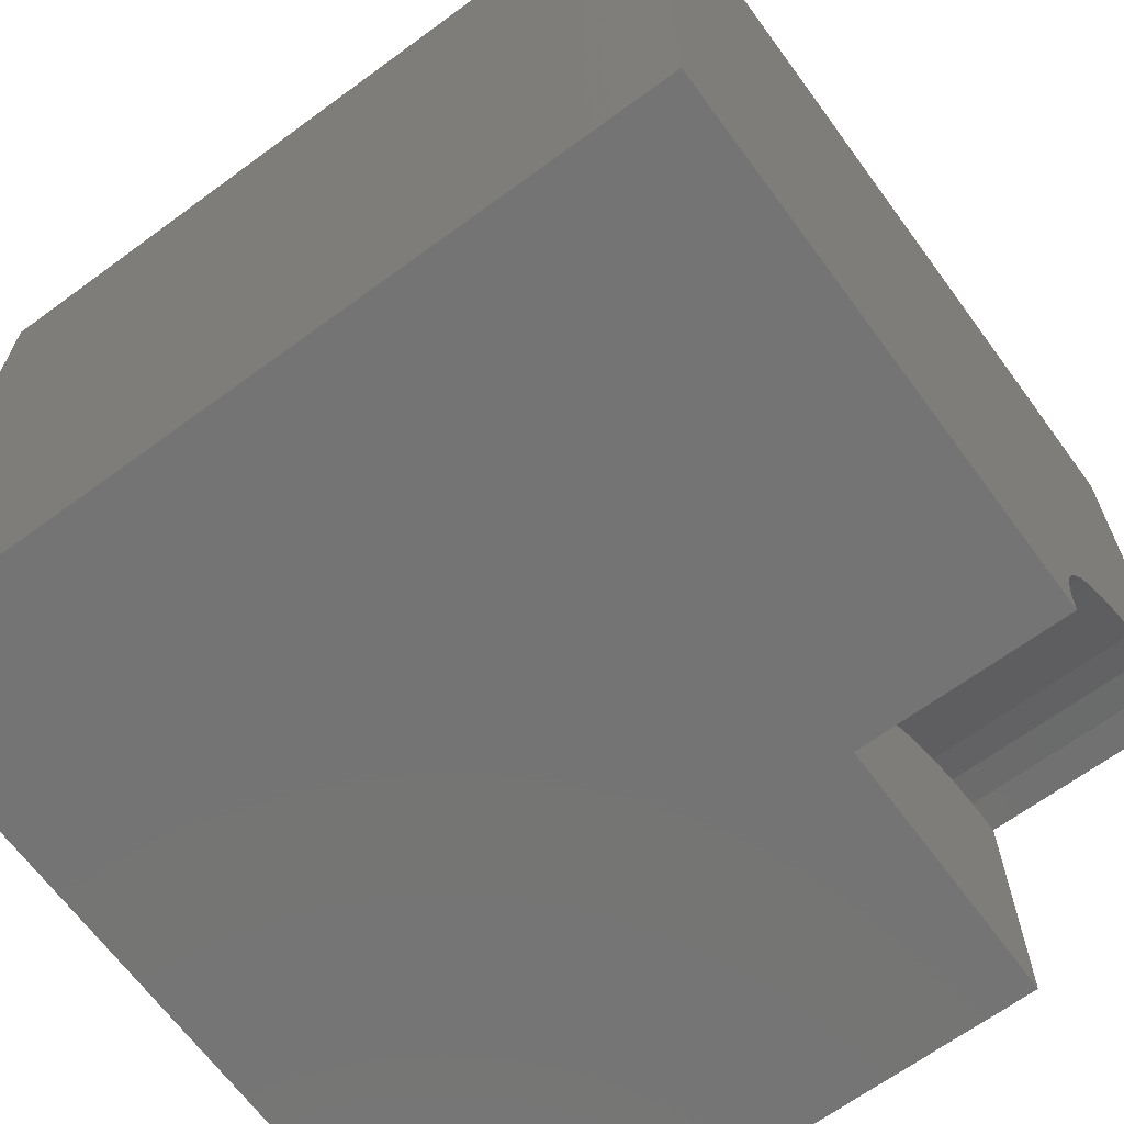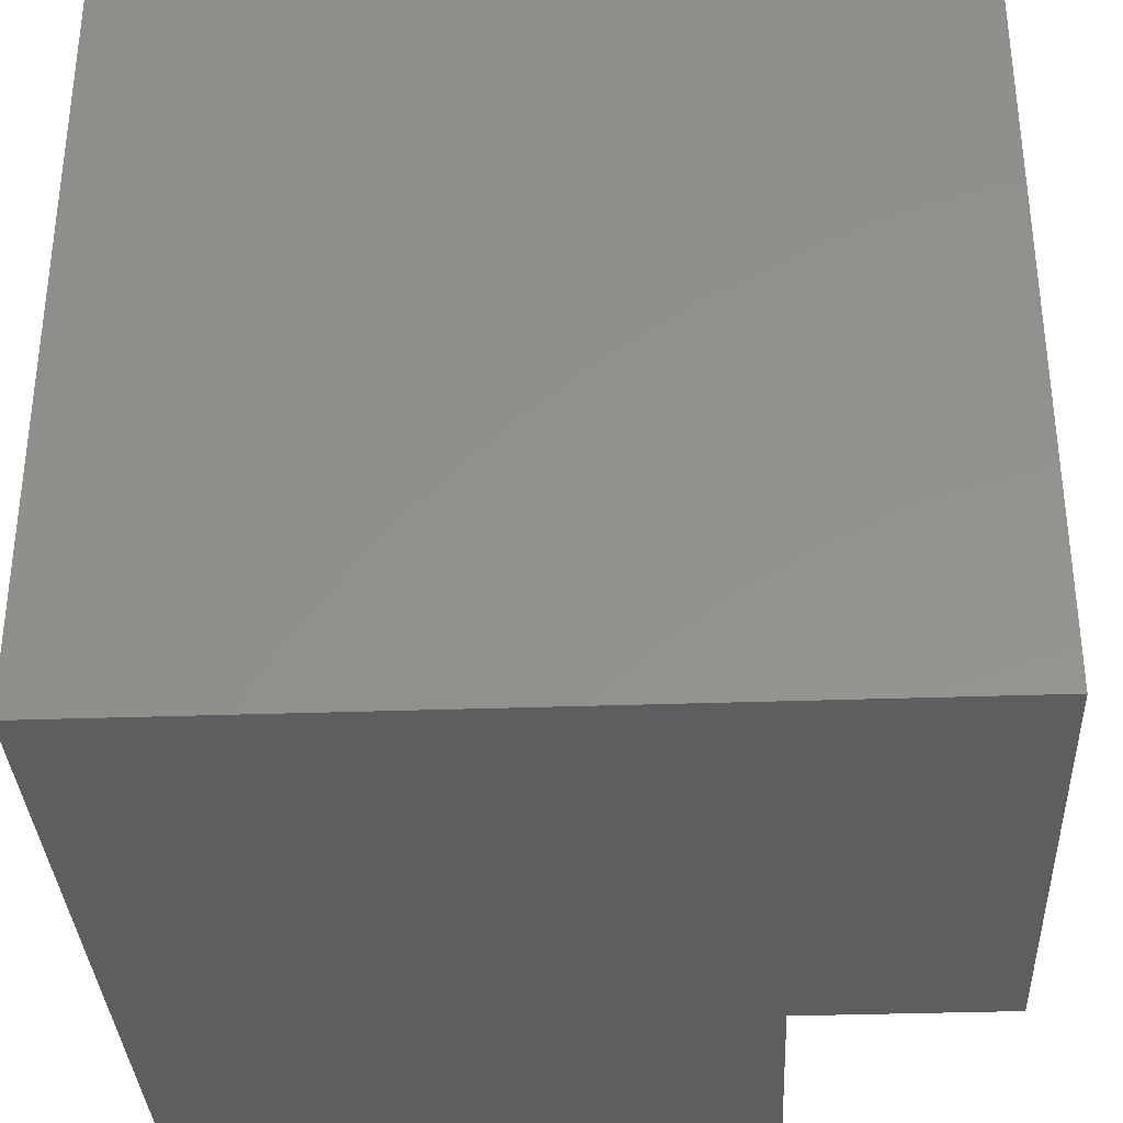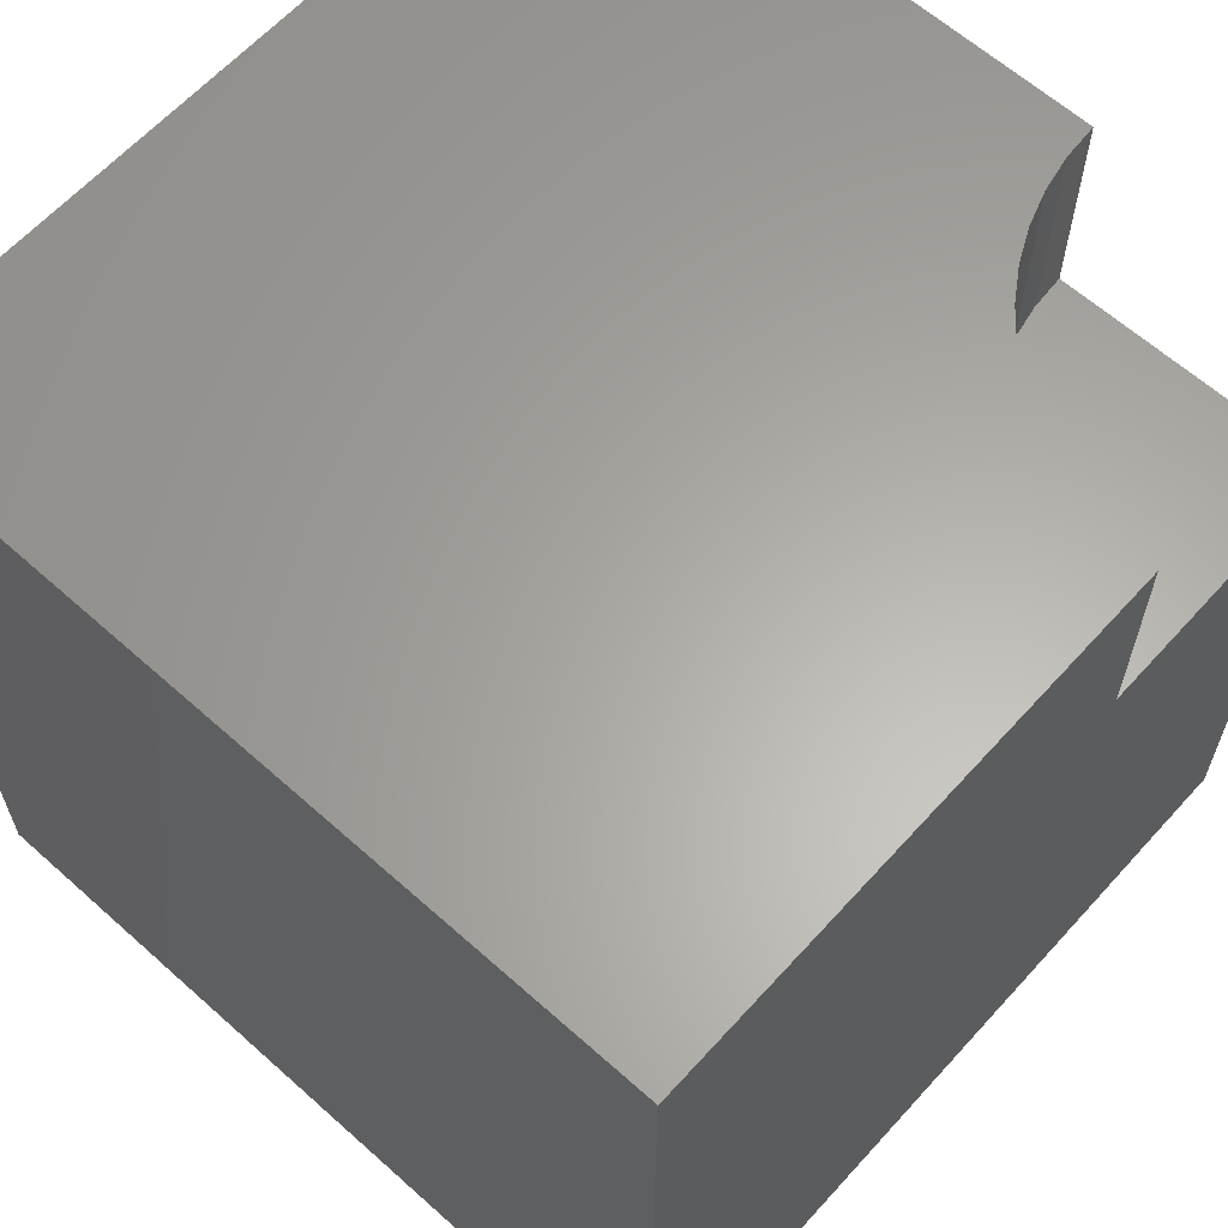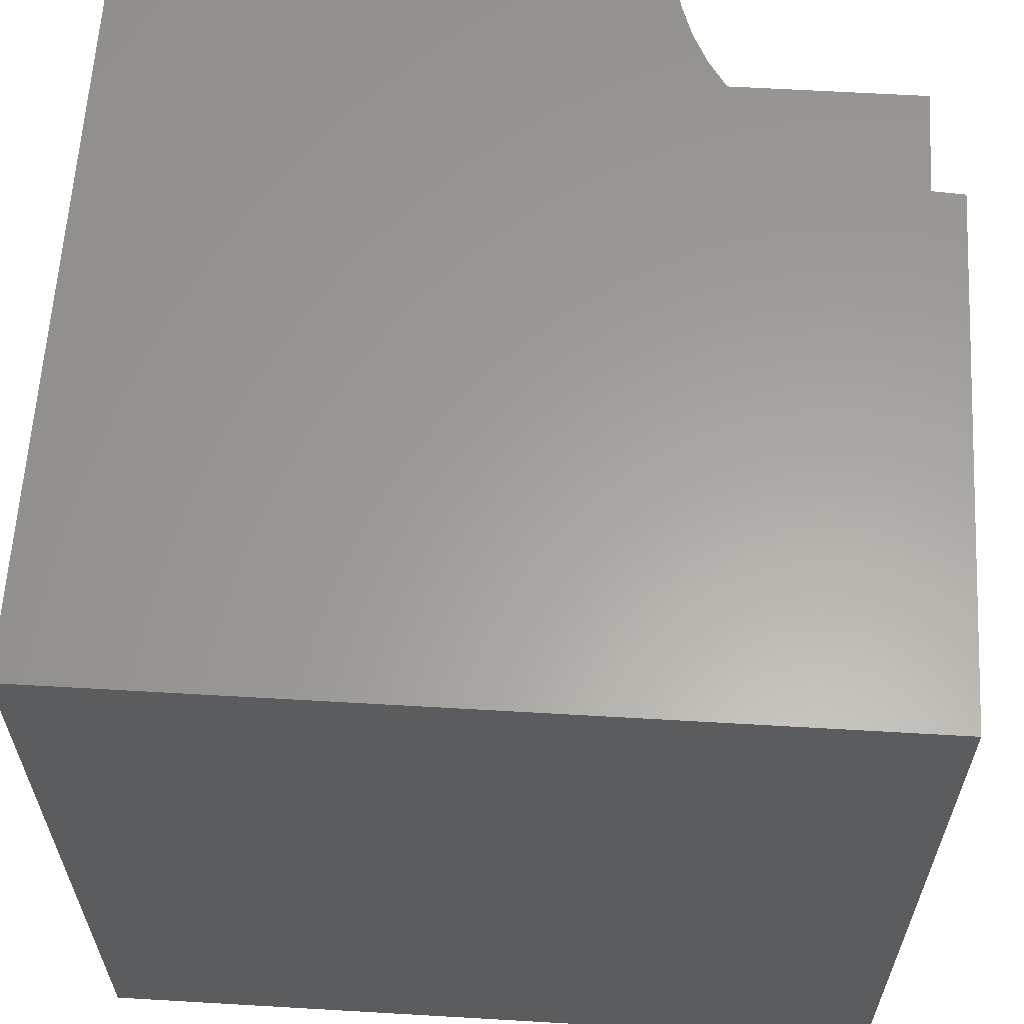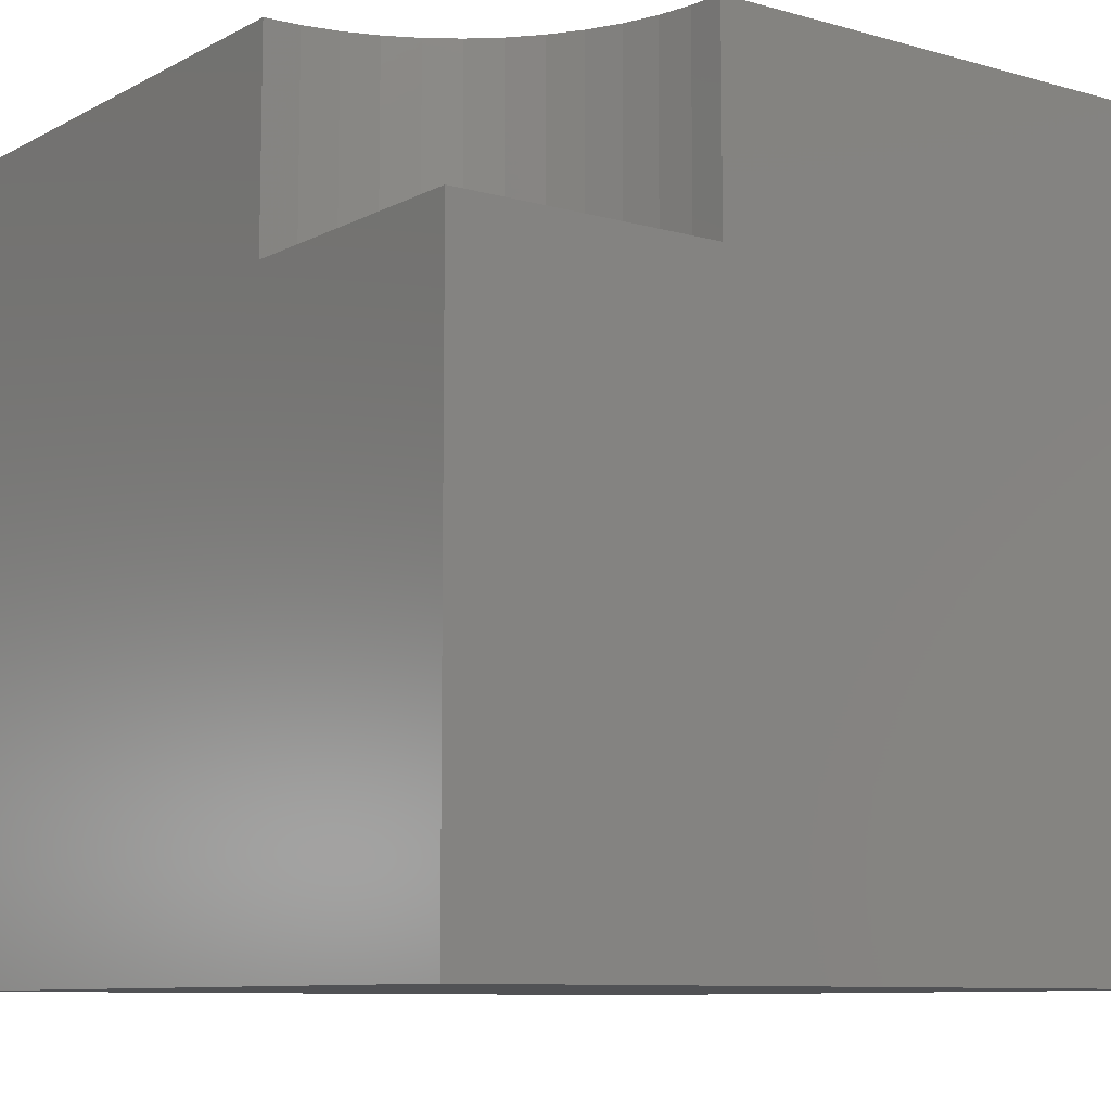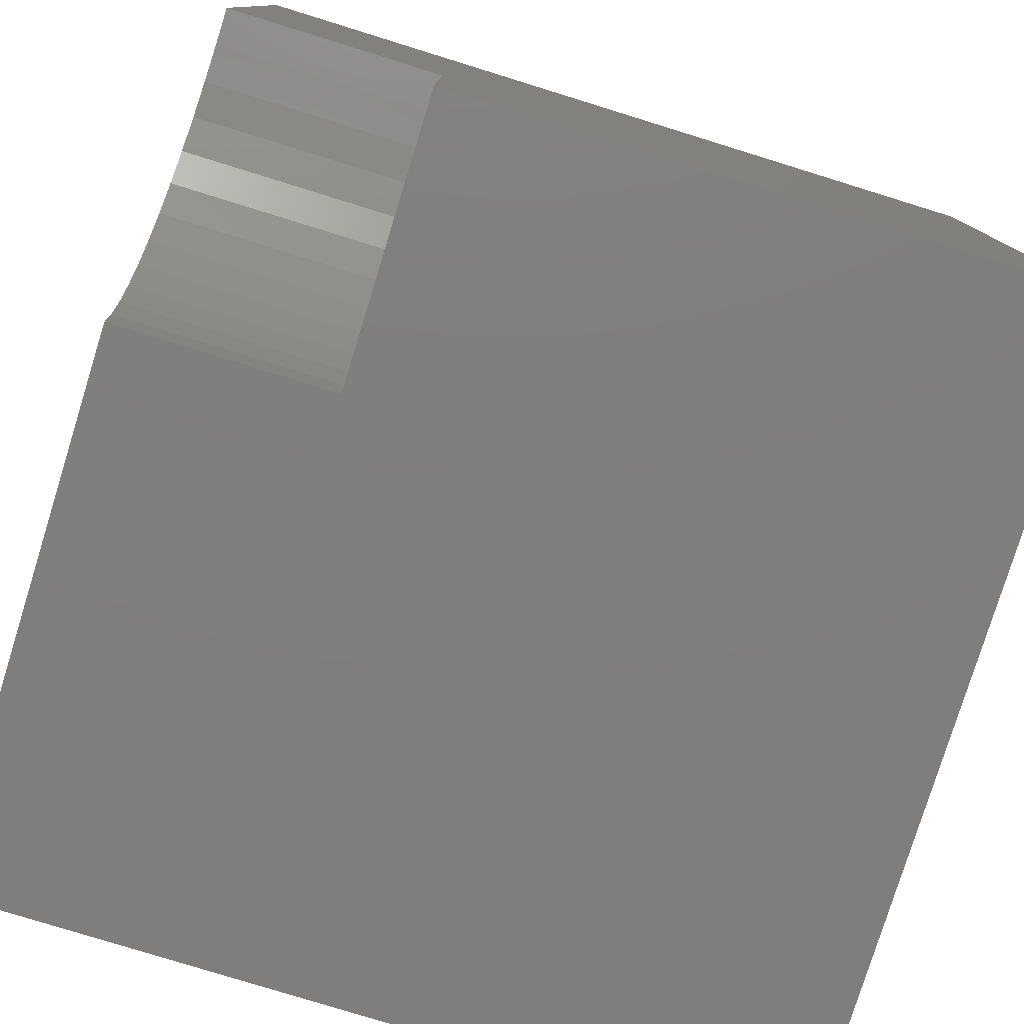
<metadata>
{"format":"stl","ext":"stl","renderer":"f3d","projection":"perspective","resolution":1024,"background":"white","views":[{"elev":-66.6,"azim":-53.7,"up":"+Y"},{"elev":-34.2,"azim":-87.3,"up":"+Y"},{"elev":62.7,"azim":-47.9,"up":"+Z"},{"elev":61.4,"azim":-86.6,"up":"+Z"},{"elev":-9.1,"azim":53.4,"up":"+Z"},{"elev":-78.9,"azim":72.8,"up":"+Y"}]}
</metadata>
<code>
# stl→obj: 36 verts, 64 faces
v 0 10 10
v 0 10 0
v 0 0 10
v 0 0 0
v 9.559 3.352 10
v 10 3.381 10
v 10 10 10
v 7.072 1.69 10
v 7.318 2.058 10
v 7.609 2.391 10
v 7.942 2.682 10
v 6.619 0 10
v 6.648 0.4413 10
v 6.734 0.875 10
v 6.876 1.294 10
v 8.31 2.928 10
v 8.706 3.124 10
v 9.125 3.266 10
v 10 0 7.394
v 10 0 0
v 10 3.381 7.394
v 10 10 0
v 6.619 0 7.394
v 9.559 3.352 7.394
v 9.125 3.266 7.394
v 8.706 3.124 7.394
v 8.31 2.928 7.394
v 7.942 2.682 7.394
v 7.609 2.391 7.394
v 7.318 2.058 7.394
v 7.072 1.69 7.394
v 6.876 1.294 7.394
v 6.734 0.875 7.394
v 6.648 0.4413 7.394
v 6.619 4.14e-16 10
v 6.619 4.14e-16 7.394
f 1 2 3
f 3 2 4
f 5 6 7
f 8 9 1
f 1 9 10
f 1 10 11
f 12 13 3
f 3 13 14
f 3 14 1
f 1 14 15
f 1 15 8
f 11 16 1
f 1 16 17
f 1 17 7
f 7 17 18
f 7 18 5
f 19 20 21
f 21 20 22
f 21 22 6
f 6 22 7
f 2 22 4
f 4 22 20
f 7 22 1
f 1 22 2
f 12 3 23
f 23 3 4
f 23 4 19
f 19 4 20
f 21 6 5
f 21 5 24
f 24 5 18
f 24 18 25
f 25 18 17
f 25 17 26
f 26 17 16
f 26 16 27
f 27 16 11
f 27 11 28
f 28 11 10
f 28 10 29
f 29 10 9
f 29 9 30
f 30 9 8
f 30 8 31
f 31 8 15
f 31 15 32
f 32 15 14
f 32 14 33
f 33 14 13
f 33 13 34
f 34 13 35
f 34 35 36
f 28 29 19
f 29 30 19
f 19 30 31
f 19 31 32
f 32 33 19
f 19 33 34
f 19 34 23
f 21 24 19
f 19 24 25
f 25 26 19
f 19 26 27
f 19 27 28

</code>
